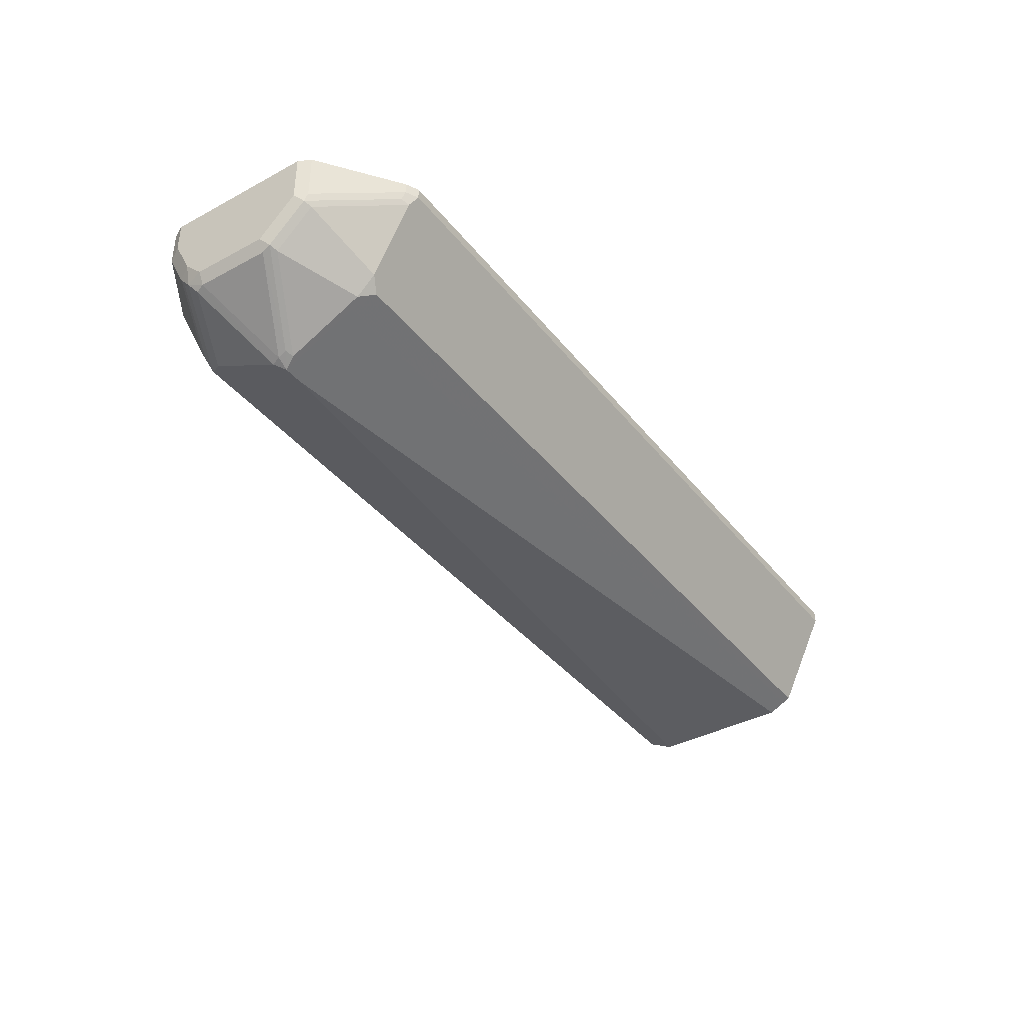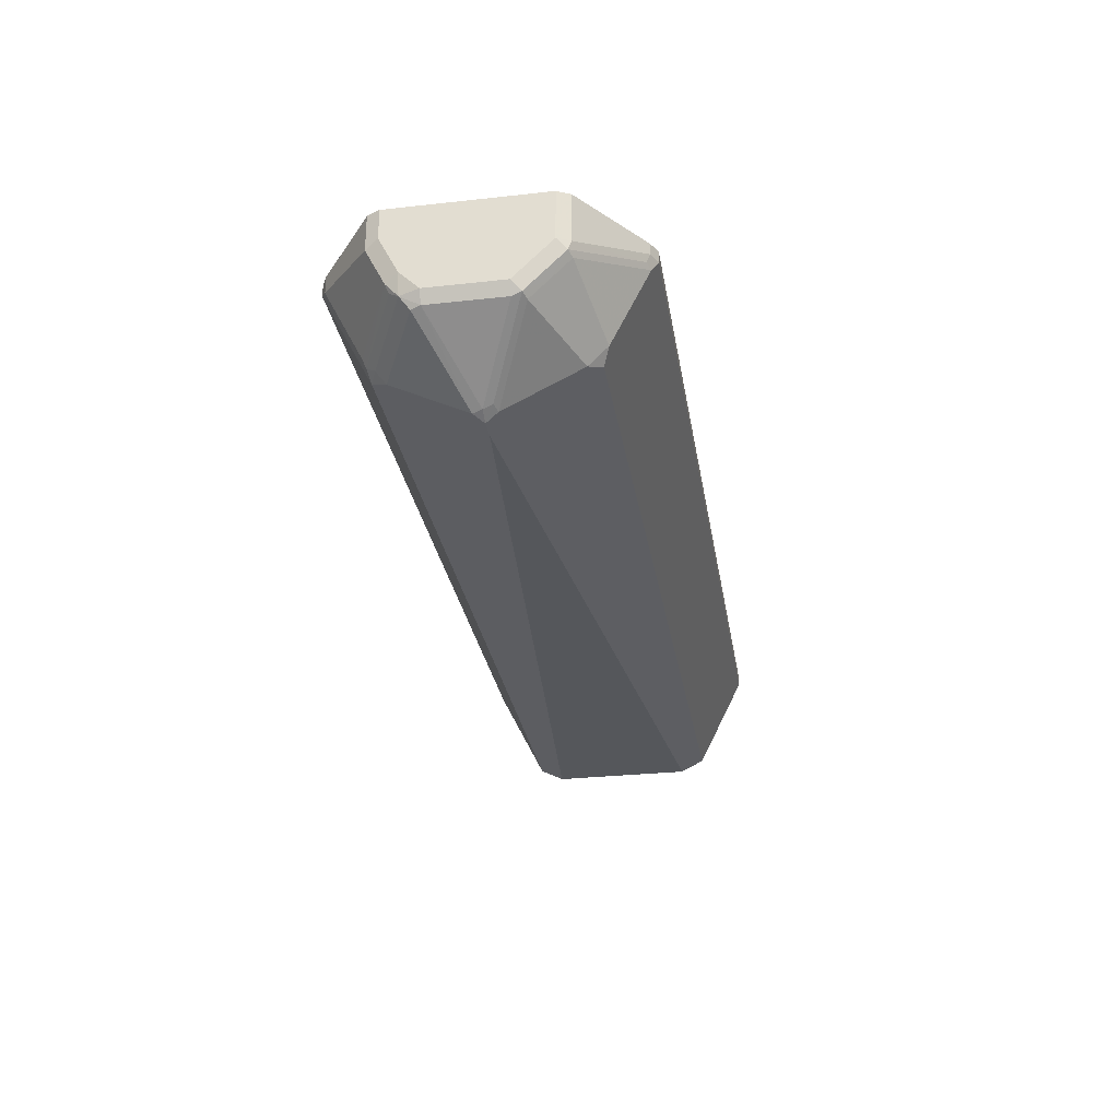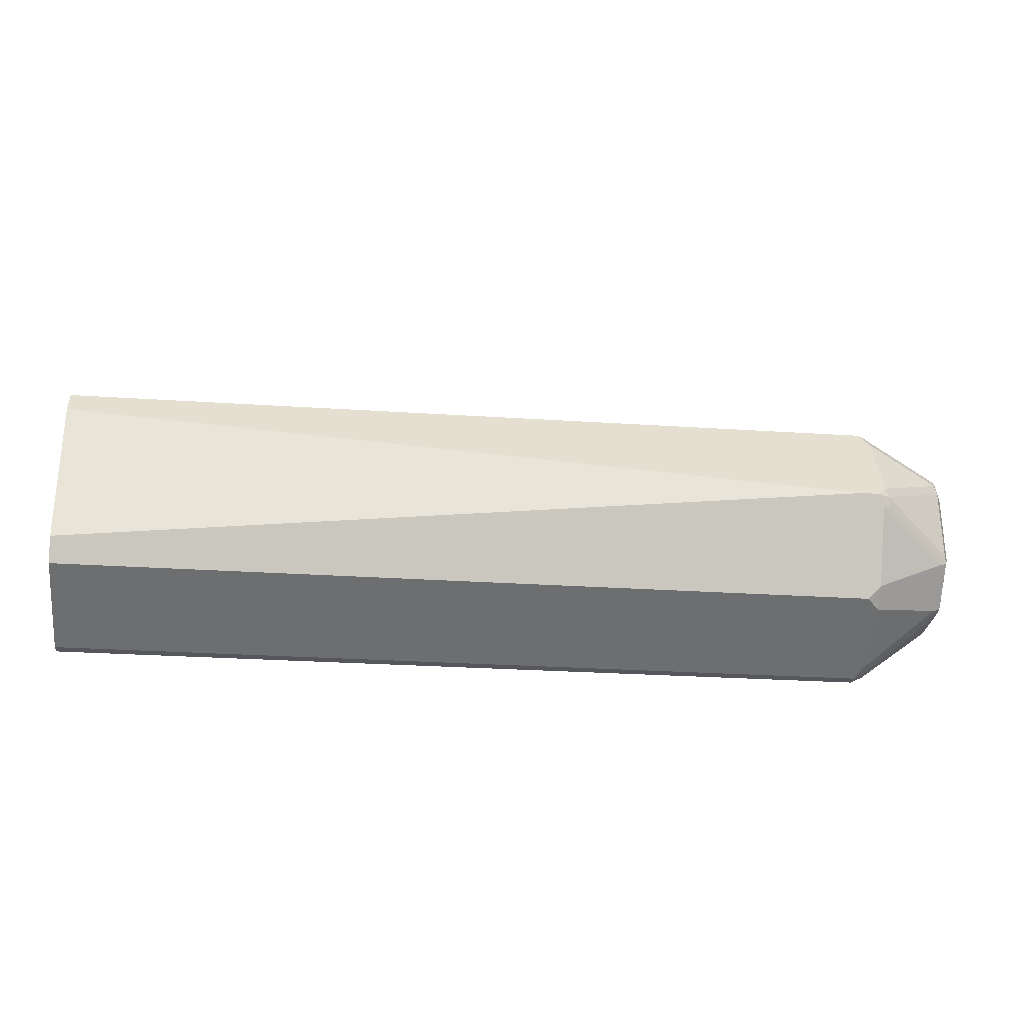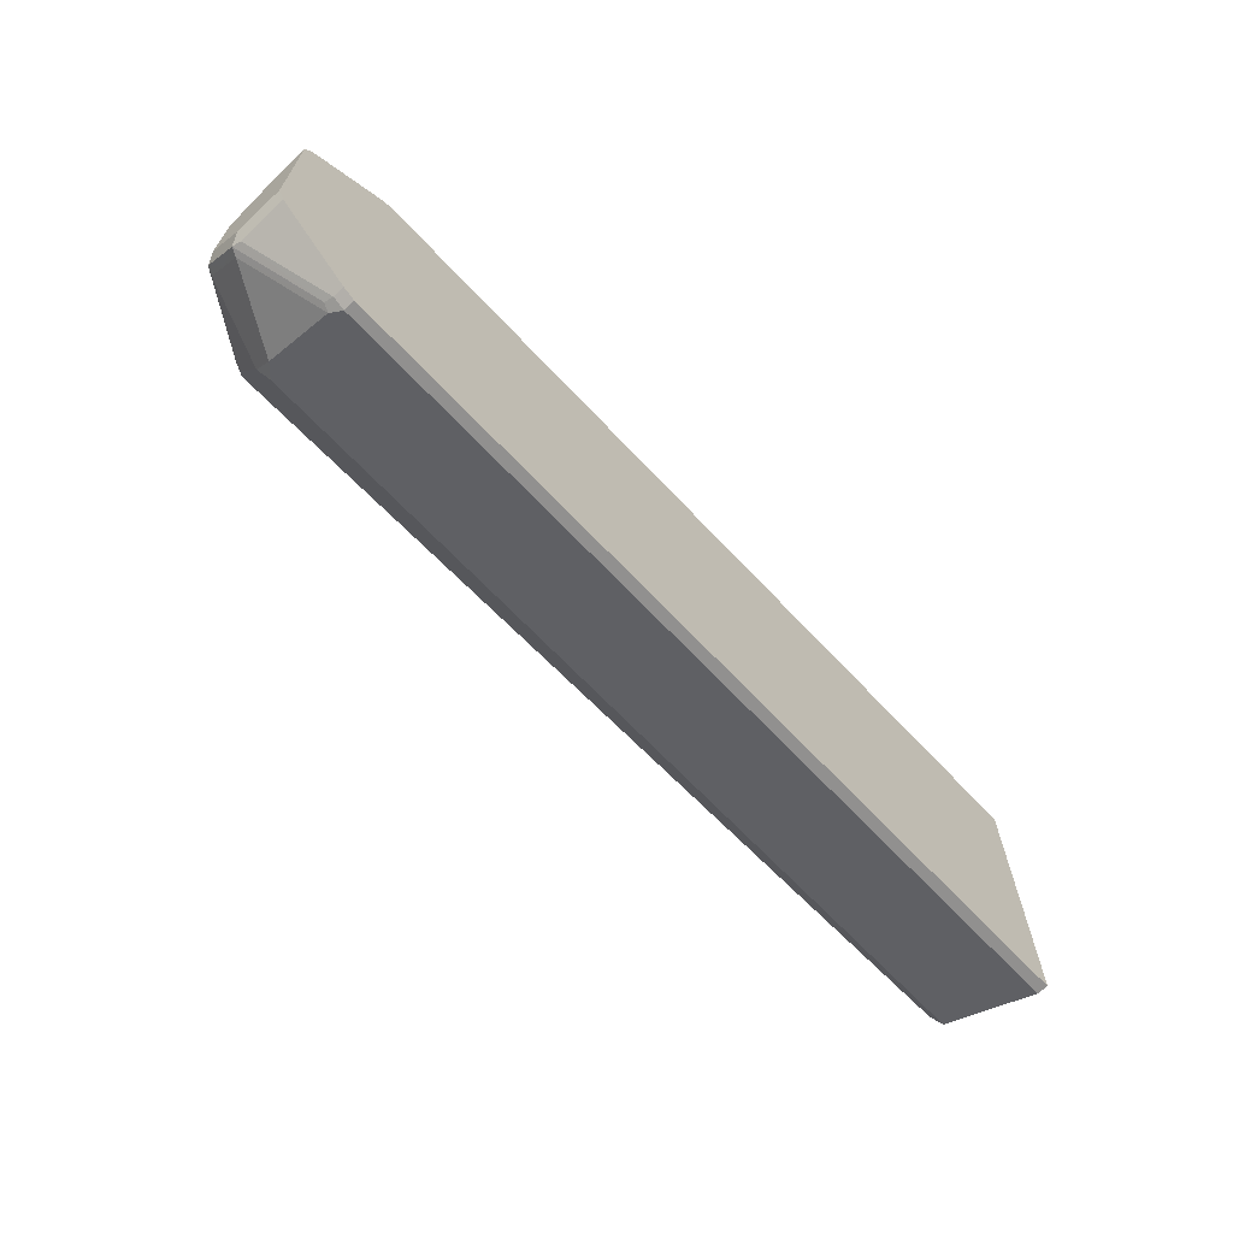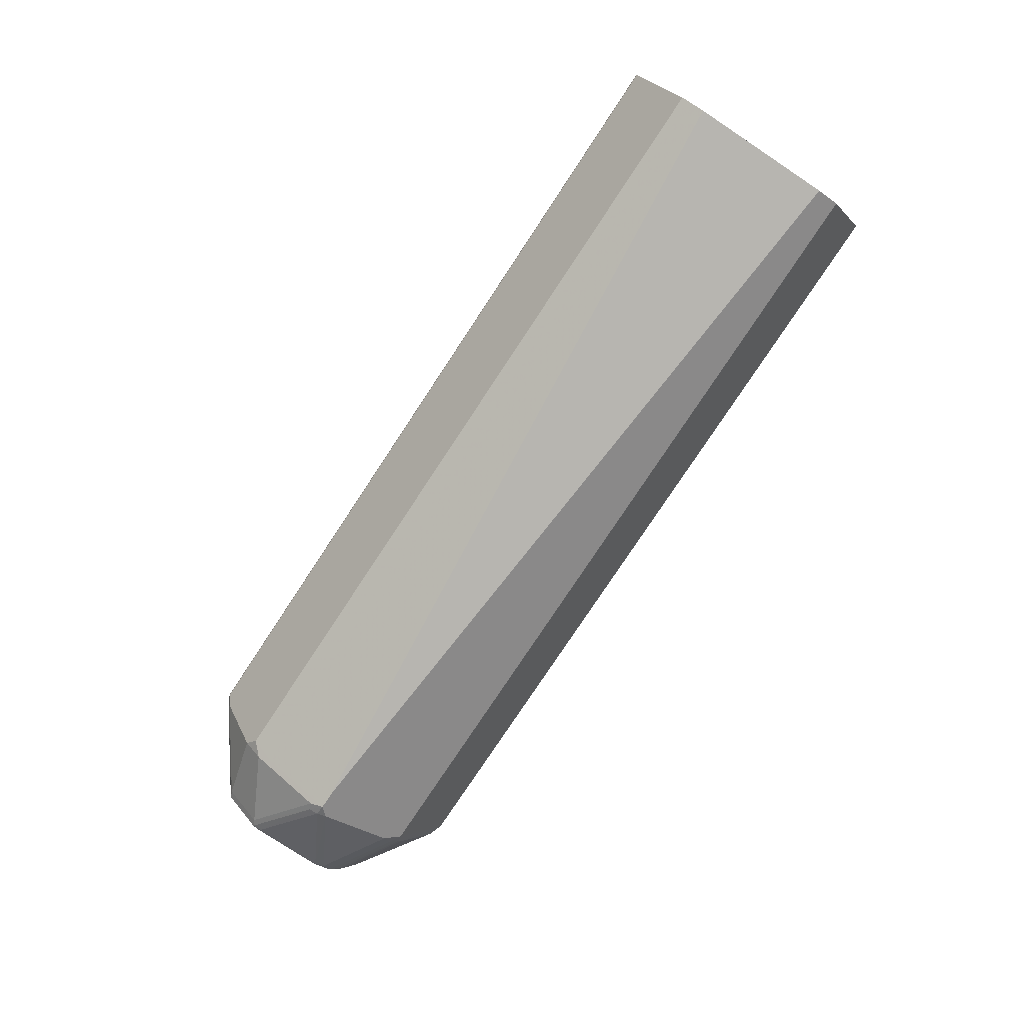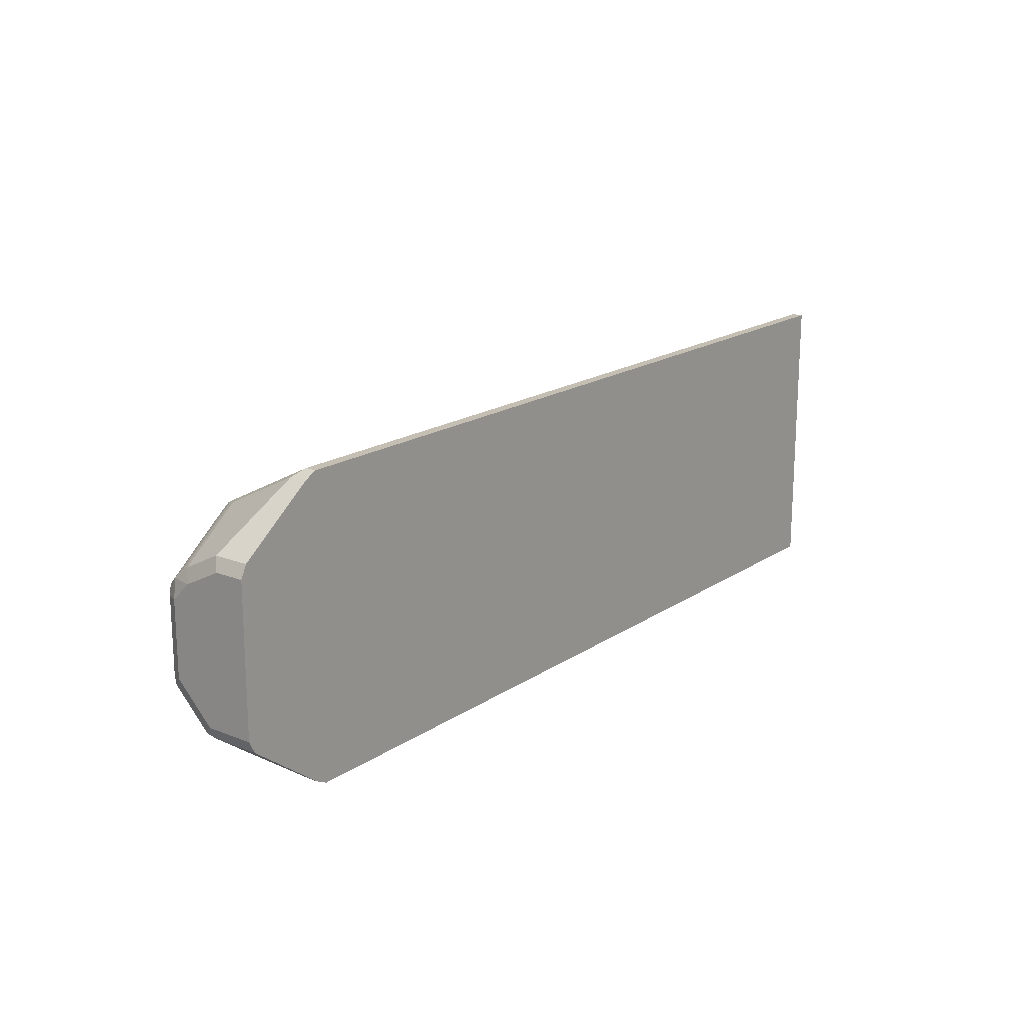
<metadata>
{"format":"obj","ext":"obj","renderer":"f3d","projection":"perspective","resolution":1024,"background":"white","views":[{"elev":-38.7,"azim":-55.9,"up":"+Z"},{"elev":-29.1,"azim":-80.7,"up":"+Z"},{"elev":-27.6,"azim":174.2,"up":"+Y"},{"elev":-65.7,"azim":-47.0,"up":"+Y"},{"elev":-78.5,"azim":56.5,"up":"+Z"},{"elev":17.6,"azim":-52.2,"up":"+Y"}]}
</metadata>
<code>
v 0.09195 -0.1492 -0.373
v 0.09195 -0.1119 -0.4475
v 0.09195 -0.1492 -0.3616
v -0.7646 -0.1492 -0.373
v 0.09195 -0.09945 -0.4724
v -0.7646 -0.1119 -0.4475
v 0.09195 0.1492 -0.3616
v -0.7646 -0.1492 -0.3616
v -0.7769 -0.143 -0.373
v -0.7785 -0.1398 -0.3823
v -0.7707 -0.143 -0.3854
v 0.09195 -0.09194 -0.4762
v -0.7583 -0.09945 -0.4724
v -0.7707 -0.1057 -0.46
v 0.09195 0.1492 -0.373
v -0.7646 0.1492 -0.3616
v -0.7769 -0.143 -0.3616
v -0.8516 -0.087 -0.4103
v -0.8531 -0.08391 -0.4196
v -0.8454 -0.087 -0.4227
v 0.09195 -0.07459 -0.4848
v -0.7646 -0.07459 -0.4848
v -0.7707 -0.087 -0.4786
v -0.8454 -0.06837 -0.4413
v 0.09195 0.1372 -0.397
v -0.7646 0.1492 -0.373
v -0.7769 0.143 -0.3616
v -0.8516 -0.087 -0.3616
v -0.8554 -0.07941 -0.3616
v -0.8578 -0.07459 -0.4103
v -0.8531 -0.04661 -0.4569
v 0.09195 0.07459 -0.4848
v -0.7459 -0 -0.5221
v -0.7646 -0 -0.5221
v -0.7707 -0.01241 -0.5159
v -0.8454 -0.04971 -0.46
v 0.09195 0.09988 -0.4715
v -0.7646 0.1119 -0.4475
v -0.7739 0.1212 -0.4242
v -0.7769 0.143 -0.3792
v -0.8516 0.087 -0.3616
v -0.8578 -0.07459 -0.3616
v -0.8578 -0.0373 -0.4475
v -0.8516 -0.0373 -0.46
v -0.7785 -0.009317 -0.5128
v 0.09195 0.09945 -0.4724
v -0.7646 0.07459 -0.4848
v -0.7769 -0 -0.5159
v -0.7739 0.009317 -0.5175
v -0.7646 0.09945 -0.4724
v -0.7769 0.1057 -0.4538
v -0.8516 0.06837 -0.4351
v -0.8516 0.087 -0.3978
v -0.8578 0.07459 -0.3616
v -0.8578 0.0373 -0.4475
v -0.8516 0.0373 -0.46
v -0.7739 0.08391 -0.4802
v -0.8484 0.04661 -0.4615
v -0.7785 0.09323 -0.4685
v -0.7739 0.1025 -0.4615
v -0.8484 0.06525 -0.4429
v -0.8531 0.05593 -0.4499
v -0.8578 0.05593 -0.4289
v -0.8578 0.07459 -0.3916
f 37 46 50
f 31 43 44
f 32 33 34
f 32 34 47
f 32 47 50
f 34 45 48
f 34 35 45
f 34 48 49
f 34 49 57
f 34 57 47
f 35 36 45
f 32 50 46
f 31 45 36
f 27 53 41
f 30 55 43
f 30 64 63
f 30 54 64
f 30 42 54
f 29 42 30
f 27 40 53
f 26 39 40
f 26 38 39
f 25 38 26
f 25 37 38
f 24 31 36
f 37 50 38
f 23 36 35
f 31 44 45
f 38 50 51
f 51 60 52
f 39 51 40
f 23 24 36
f 59 61 60
f 59 62 61
f 57 62 59
f 57 58 62
f 56 62 58
f 55 62 56
f 55 63 62
f 52 60 61
f 52 64 53
f 52 63 64
f 52 62 63
f 52 61 62
f 38 51 39
f 50 60 51
f 50 57 59
f 49 58 57
f 49 56 58
f 48 56 49
f 47 57 50
f 44 48 45
f 44 56 48
f 43 56 44
f 43 55 56
f 41 64 54
f 41 53 64
f 40 52 53
f 40 51 52
f 50 59 60
f 22 35 34
f 30 63 55
f 21 33 32
f 4 17 9
f 4 8 17
f 3 17 8
f 3 28 17
f 3 29 28
f 3 42 29
f 3 54 42
f 3 41 54
f 3 27 41
f 3 16 27
f 3 7 16
f 2 13 5
f 2 14 13
f 4 9 10
f 2 6 14
f 1 4 6
f 1 8 4
f 1 3 8
f 1 7 3
f 1 15 7
f 1 25 15
f 1 37 25
f 1 46 37
f 1 21 32
f 1 12 21
f 1 5 12
f 1 2 5
f 22 23 35
f 1 6 2
f 4 10 11
f 1 32 46
f 4 14 6
f 21 34 33
f 4 11 14
f 21 22 34
f 19 31 24
f 19 43 31
f 19 30 43
f 18 30 19
f 18 29 30
f 18 28 29
f 16 40 27
f 16 26 40
f 15 25 26
f 14 24 23
f 14 20 24
f 19 24 20
f 13 14 23
f 13 23 22
f 5 13 12
f 9 17 28
f 9 28 18
f 9 18 10
f 7 26 16
f 10 19 20
f 12 22 21
f 10 18 19
f 12 13 22
f 7 15 26
f 10 20 11
f 11 20 14

</code>
